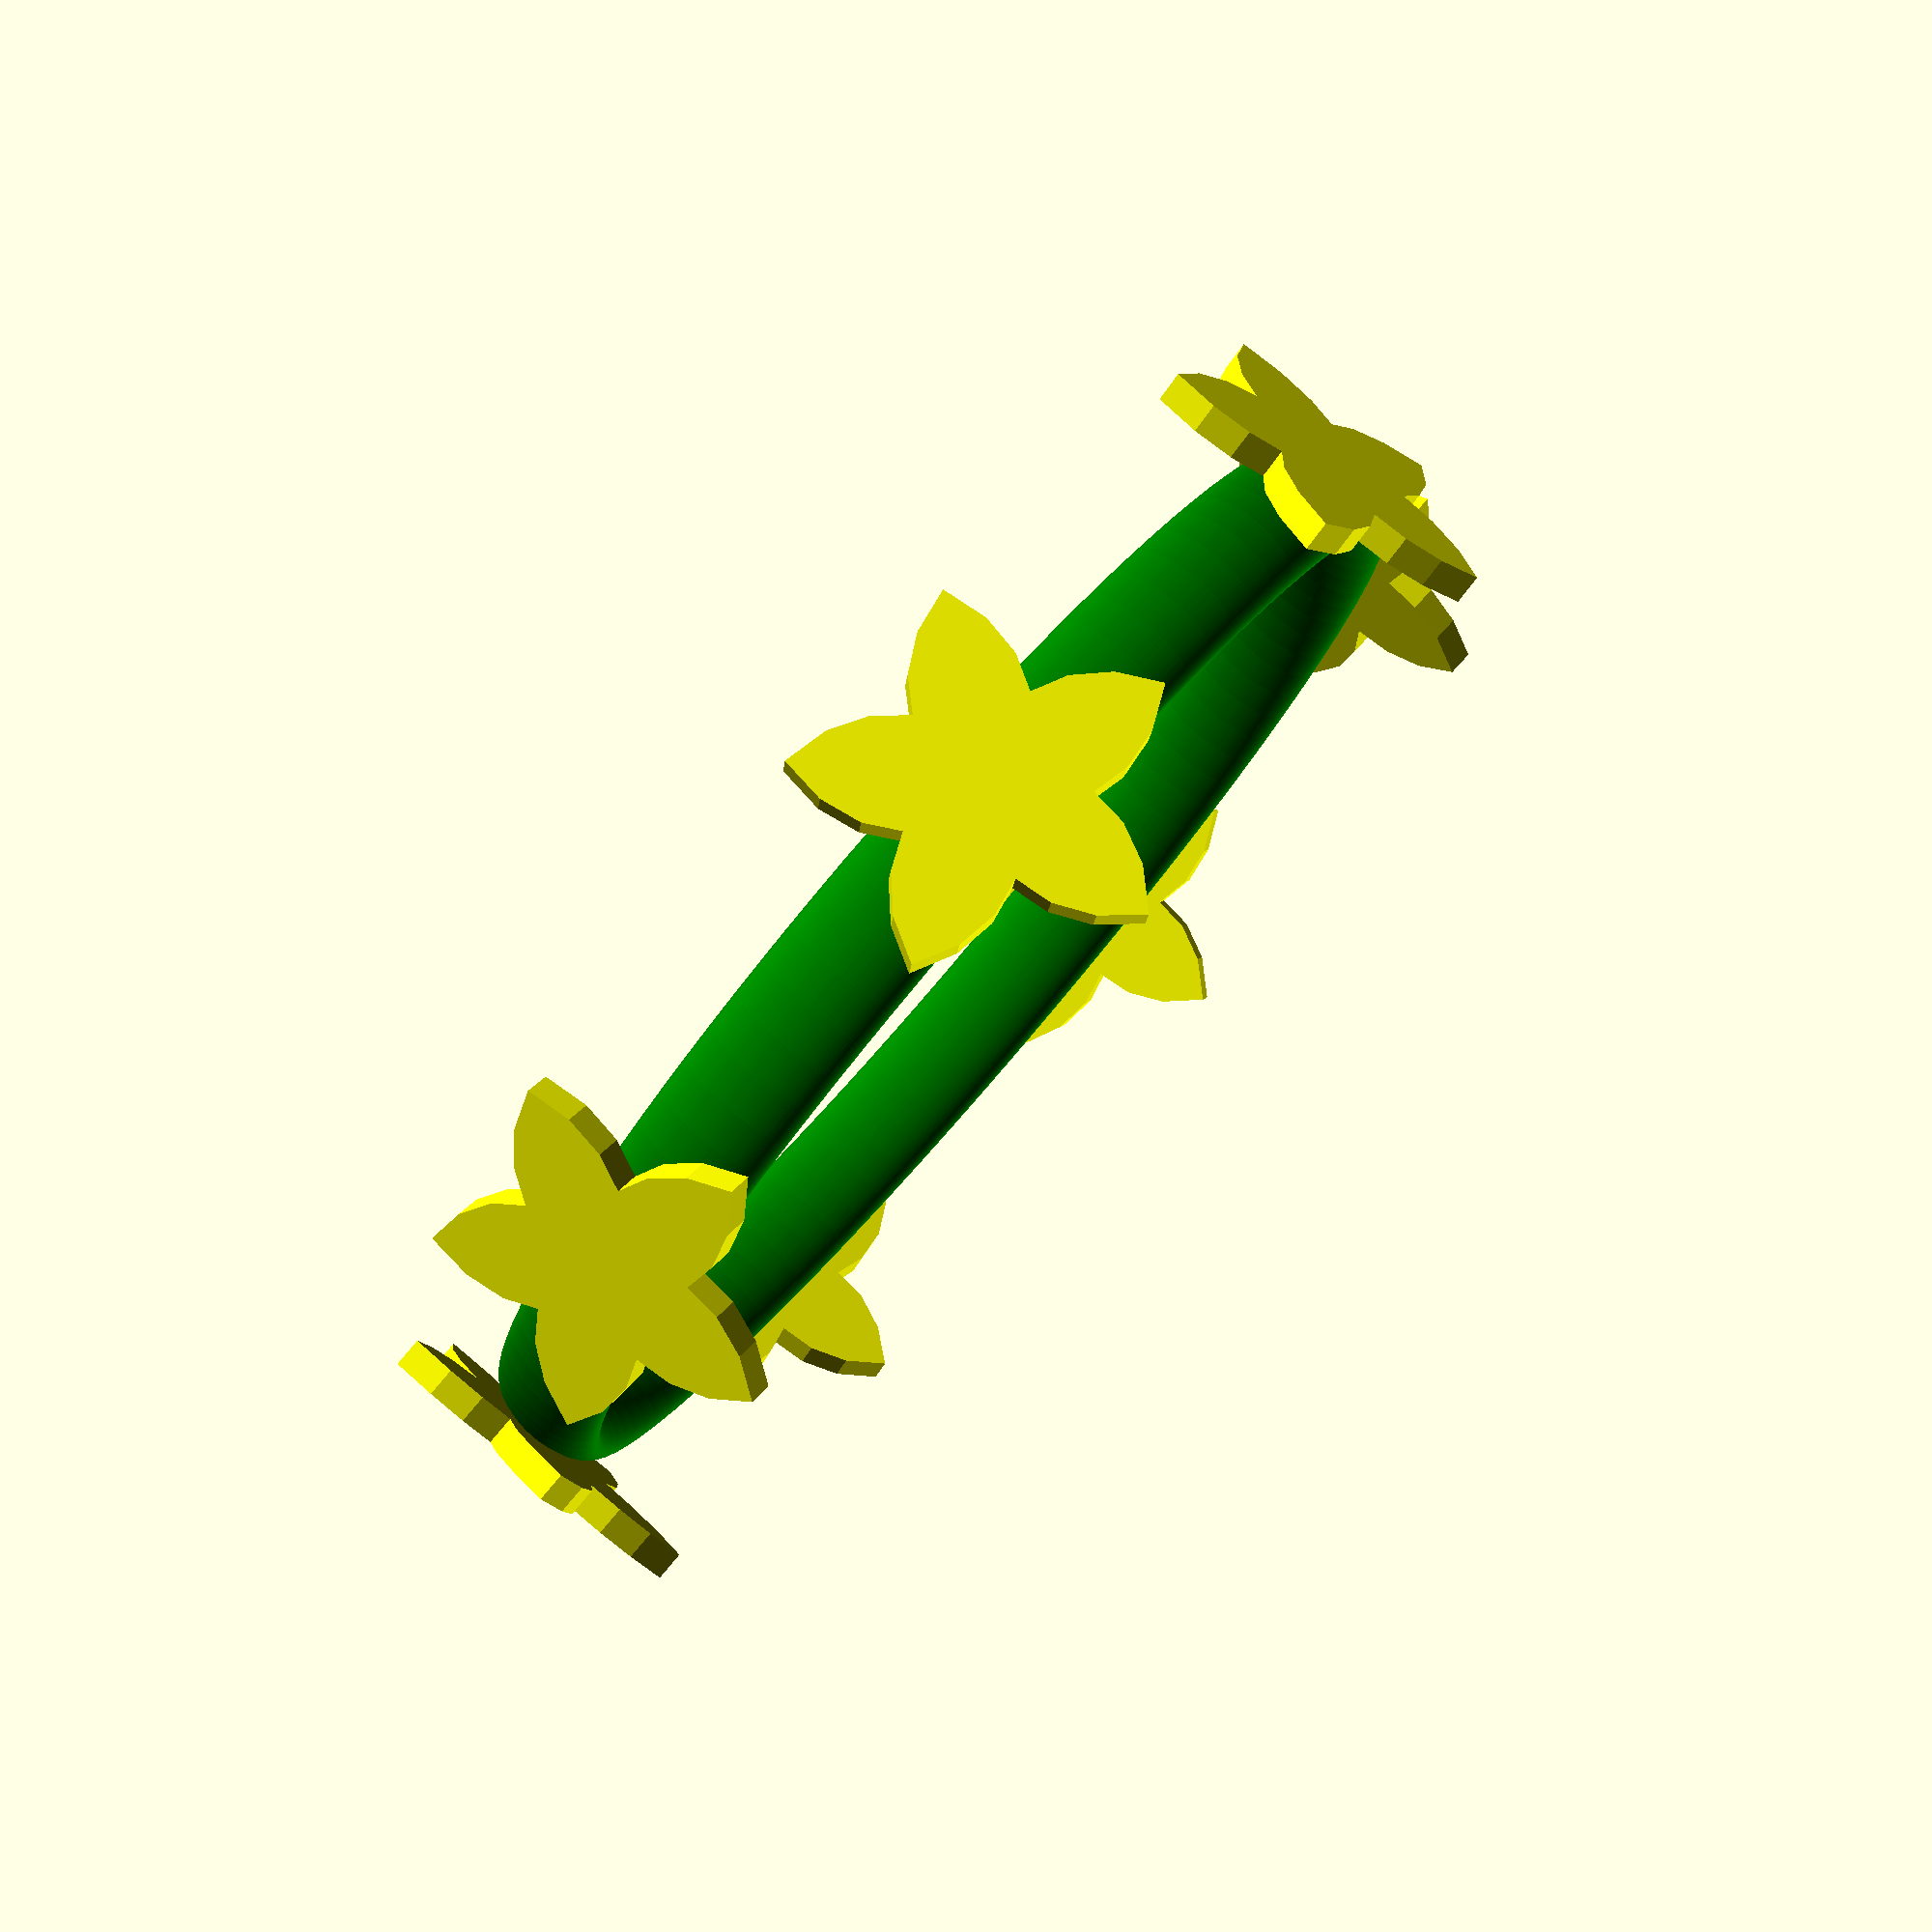
<openscad>
//Digital Design Fabrication HW2
//Suzy Lau ID20144649
//150914

//variables
/* [Star_Pattern] */
num=30;//[20,30,40]
radii=[3,4,5,6,5,4];

/* [Ring_Pattern] */
count=7;//[2:9]

$fn=100;
color("green")
rotate_extrude(convexity=100)
translate([20,0,0])
scale([1.0,2.0]) circle(r=1);

color("yellow")
make_ring_of(10, count)
translate([19,0,0])
rotate([0,90,-30])
star(num, radii);

module make_ring_of(radius, count)
{
    for (a = [0 : count - 1]) {
        angle = a * 360 / count;
        translate(radius * [sin(angle), -cos(angle), 0])
            rotate([0, 0, angle])
                children();
    }
}
module star(num, radii) {
  function r(a) = (floor(a / 10) % 2) ? 10 : 8;
  polygon([for (i=[0:num-1], a=i*360/num, r=radii[i%len(radii)]) [ r*cos(a), r*sin(a) ]]);
}

</openscad>
<views>
elev=279.5 azim=144.4 roll=310.7 proj=p view=wireframe
</views>
